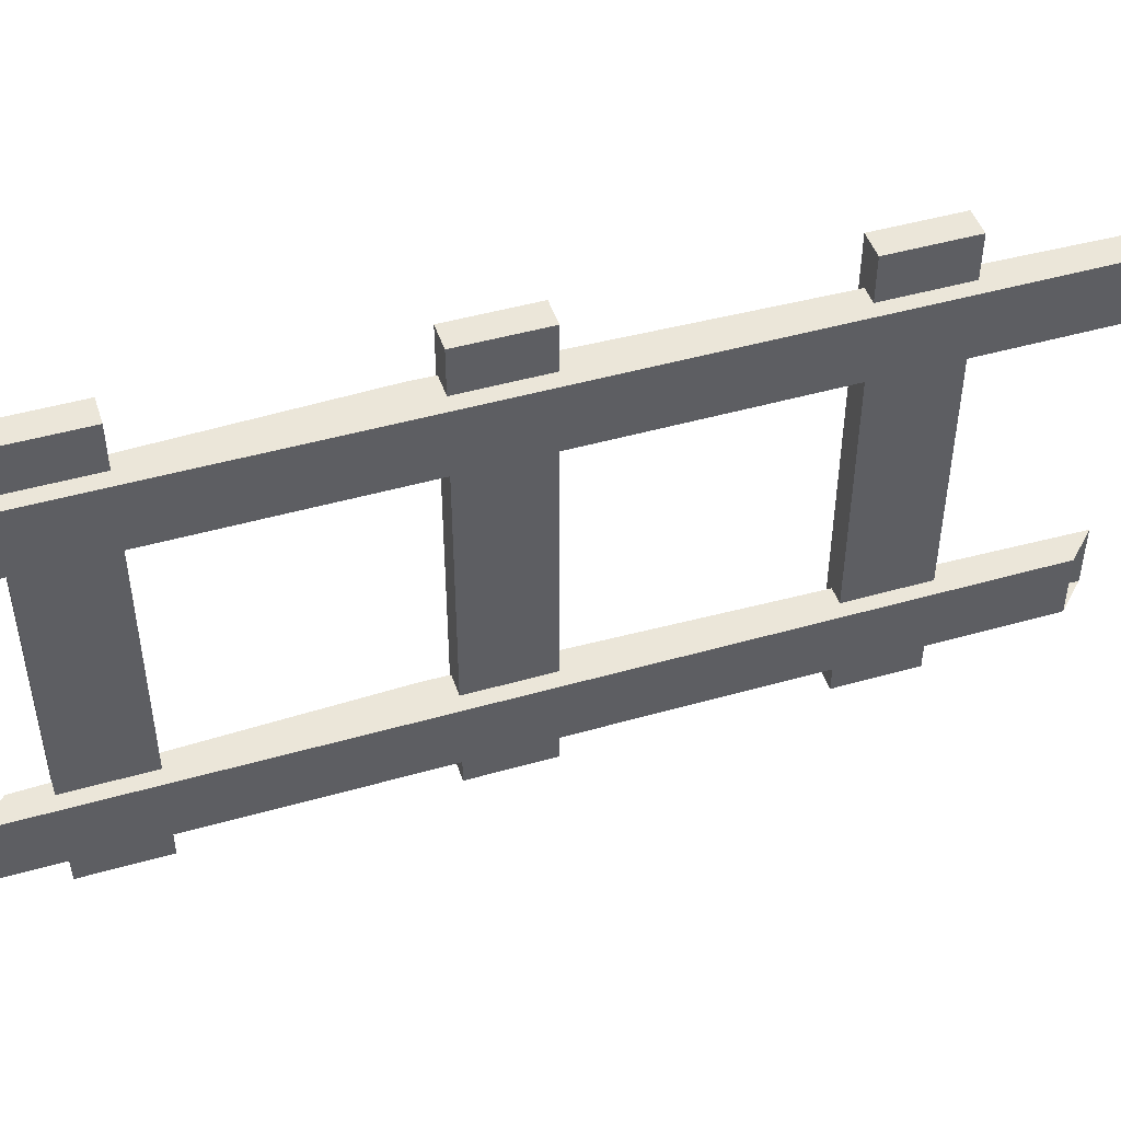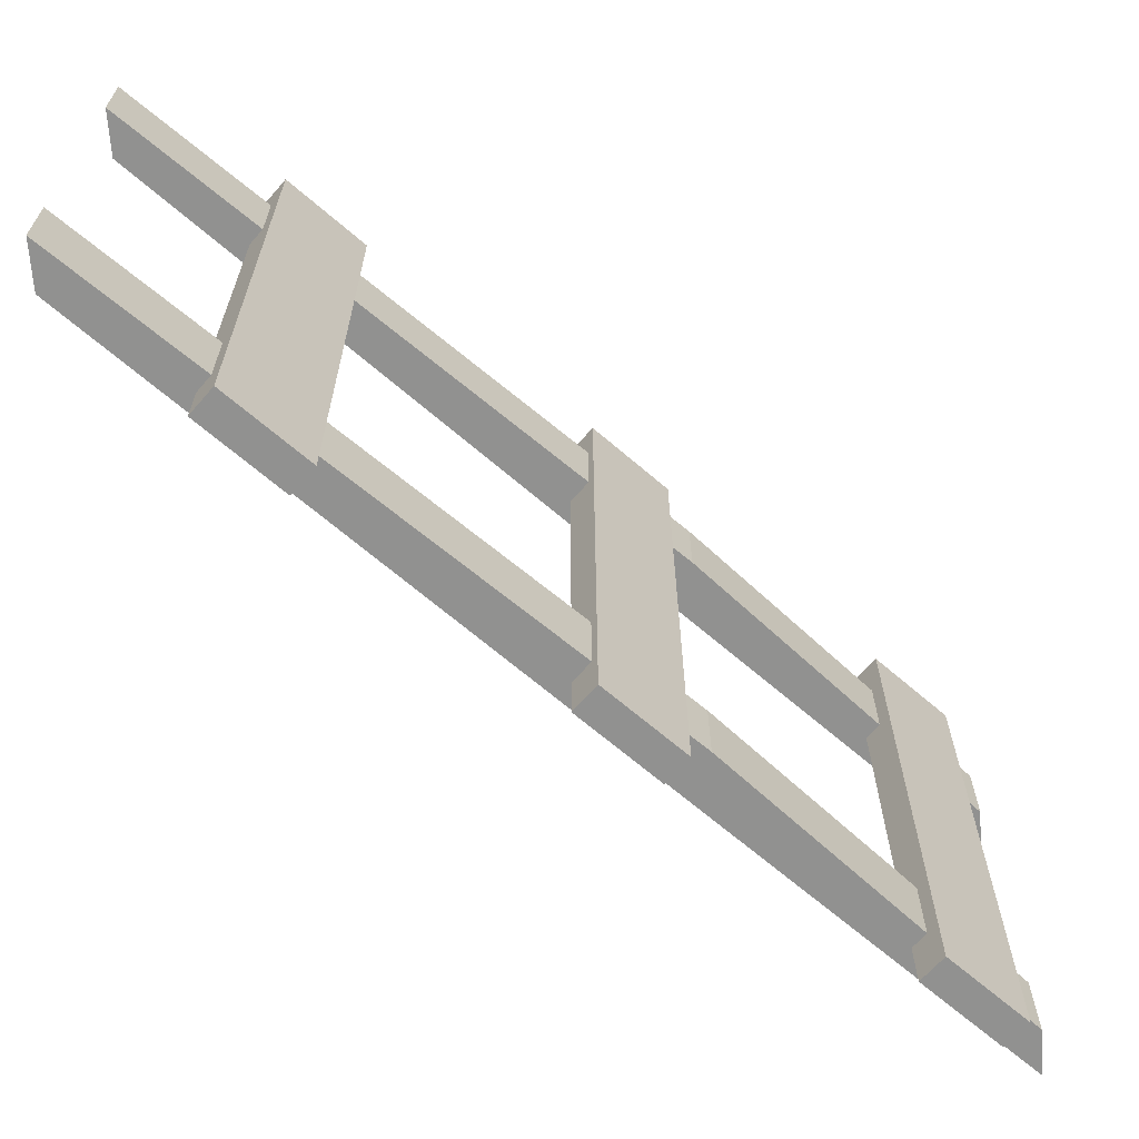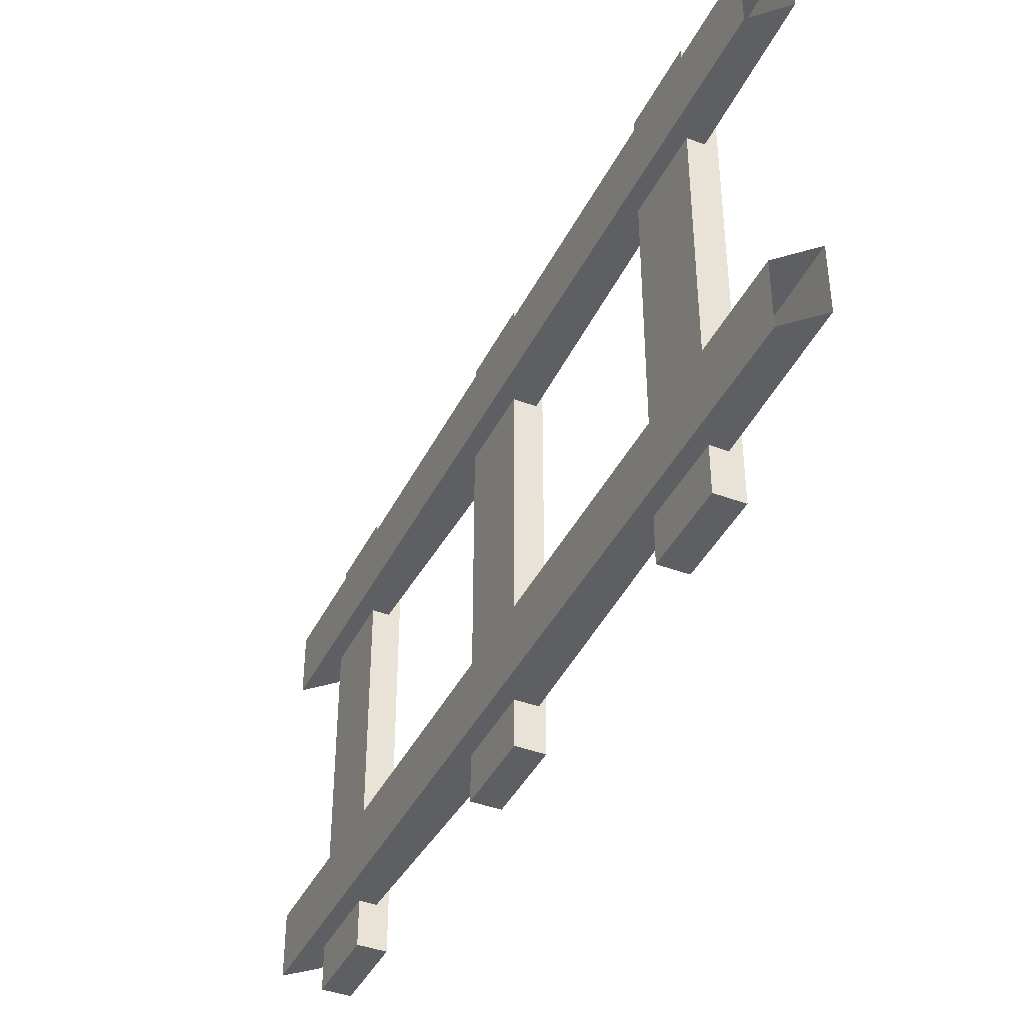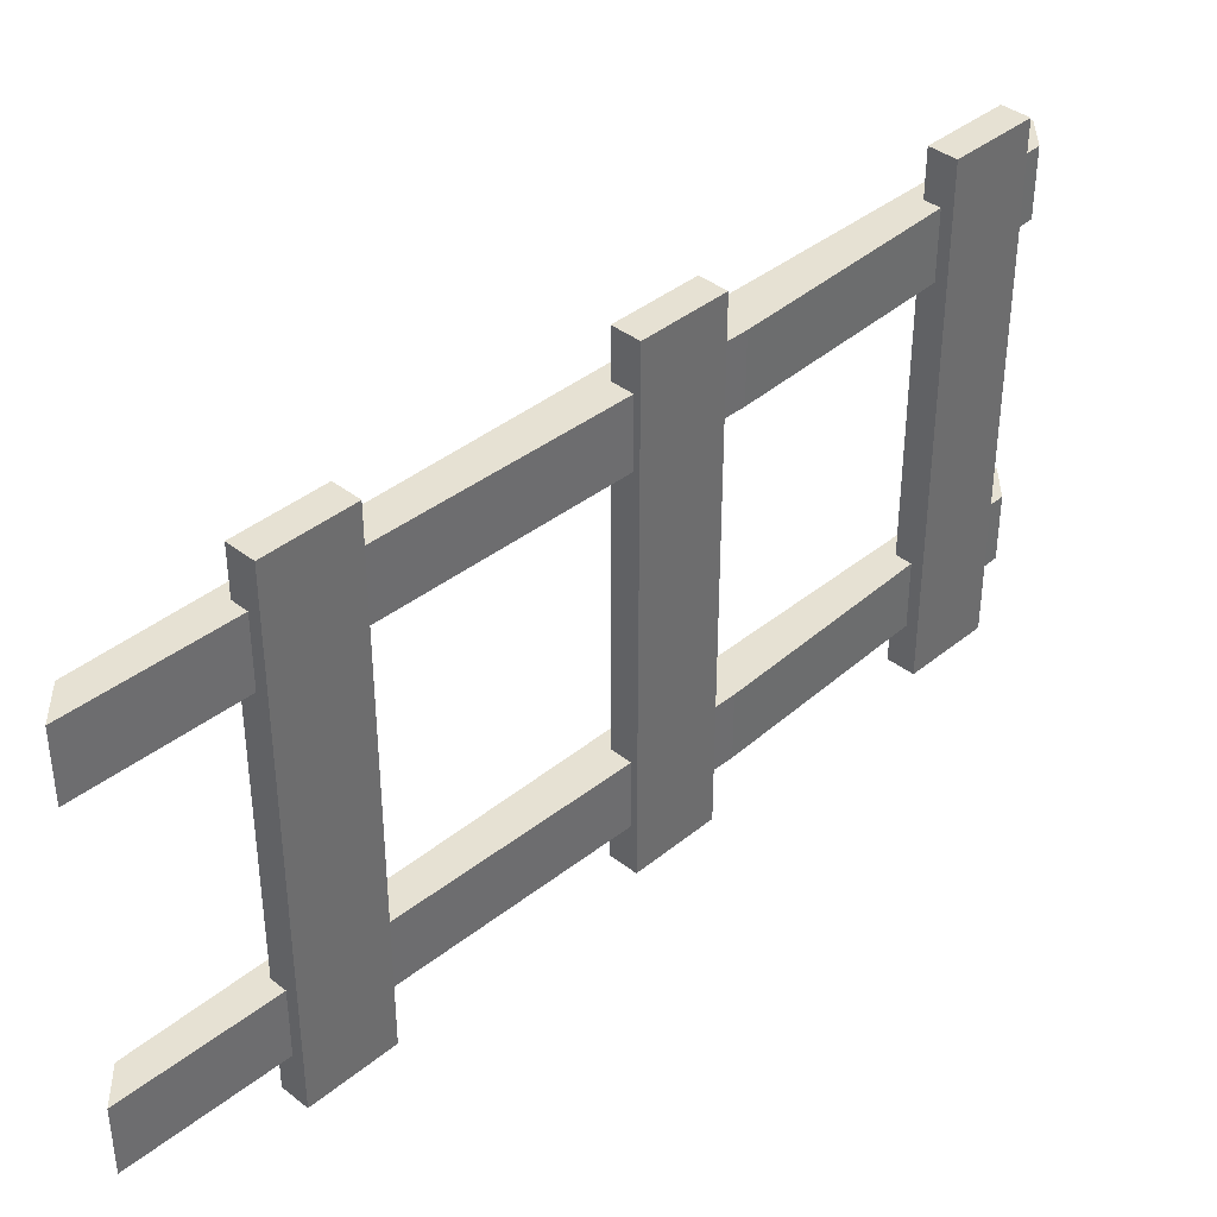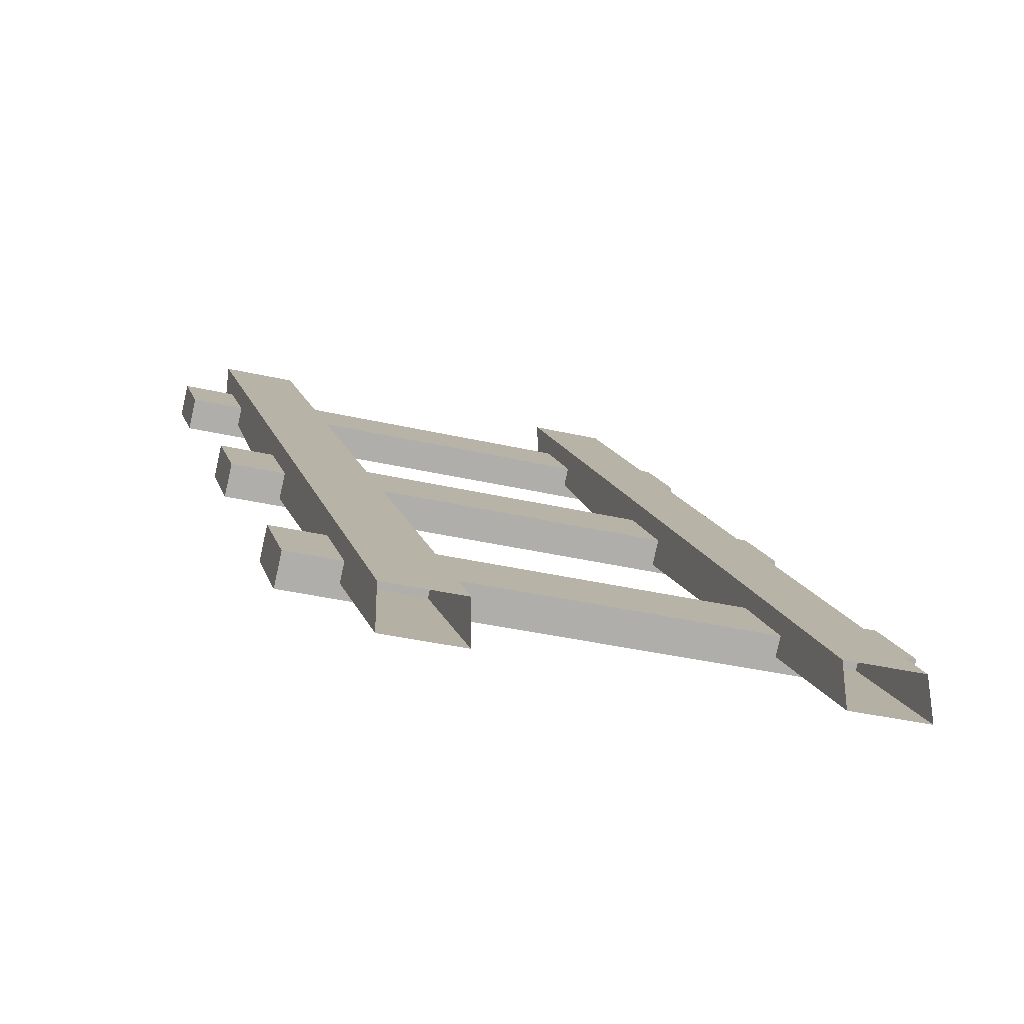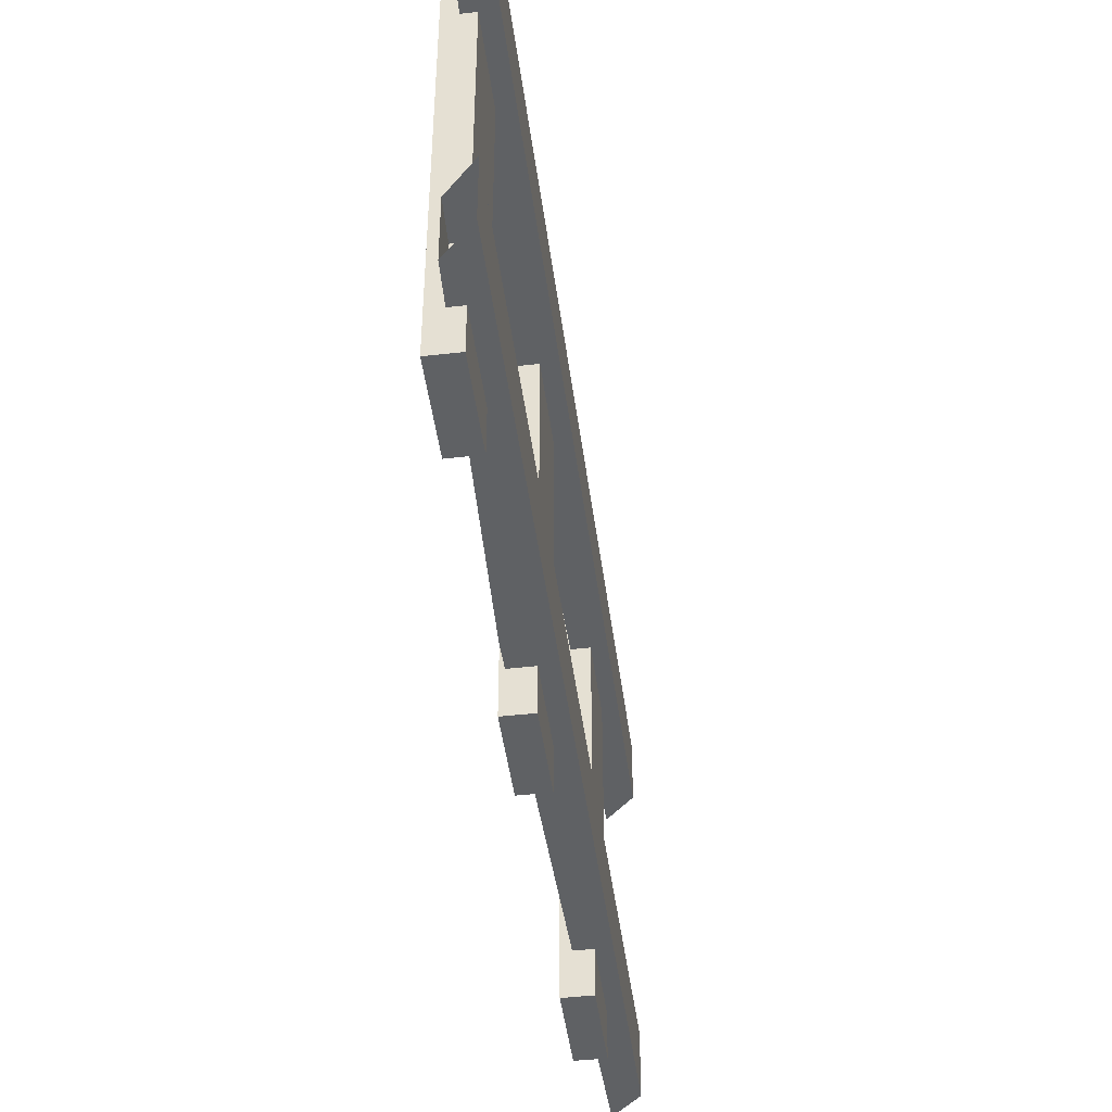
<metadata>
{"format":"obj","ext":"obj","renderer":"f3d","projection":"perspective","resolution":1024,"background":"white","views":[{"elev":46.7,"azim":-153.0,"up":"+Z"},{"elev":-66.0,"azim":4.0,"up":"+Z"},{"elev":-41.0,"azim":-69.7,"up":"+Z"},{"elev":38.9,"azim":-0.6,"up":"+Z"},{"elev":-34.3,"azim":-107.7,"up":"+Y"},{"elev":-45.7,"azim":142.4,"up":"+Z"}]}
</metadata>
<code>
o Rail_Incline_Cube.556
v 1 2.116 0.4043
v 0.2931 1.237 0.6
v 0.2931 1.237 -0.6
v 1 1.994 0.4043
v 0.2071 1.323 0.6
v 0.2071 1.323 -0.6
v 0.2931 1.237 0.4043
v 1 2.116 0.6
v 0.2931 1.237 -0.4043
v 0.2071 1.323 0.4043
v 1 1.994 0.6
v 0.2071 1.323 -0.4043
v -1 -0.005648 0.6
v -1 -0.005648 -0.6
v -1 0.1159 0.6
v -1 0.1159 -0.6
v -1 -0.005648 0.4043
v -1 -0.005648 -0.4043
v -1 0.1159 0.4043
v -1 0.1159 -0.4043
v -0.6466 0.2848 0.7369
v -0.4639 0.4675 0.7369
v -0.7065 0.3448 0.7369
v -0.5239 0.5275 0.7369
v -0.6466 0.2848 -0.7369
v -0.6466 0.2848 0
v -0.4639 0.4675 -0.7369
v -0.4639 0.4675 0
v -0.7065 0.3448 0
v -0.7065 0.3448 -0.7369
v -0.5239 0.5275 0
v -0.5239 0.5275 -0.7369
v 1 1.994 -0.6
v 1 2.116 -0.6
v 1 1.994 -0.4043
v 1 2.116 -0.4043
v 0.7711 1.698 0.7369
v 0.06403 0.991 0.7369
v 0.9538 1.881 0.7369
v 0.2467 1.174 0.7369
v 0.7112 1.758 0.7369
v 0.004057 1.051 0.7369
v 0.8938 1.941 0.7369
v 0.1867 1.234 0.7369
v 0.7711 1.698 -0.7369
v 0.06403 0.991 -0.7369
v 0.7711 1.698 0
v 0.06403 0.991 0
v 0.9538 1.881 -0.7369
v 0.2467 1.174 -0.7369
v 0.9538 1.881 0
v 0.2467 1.174 0
v 0.7112 1.758 0
v 0.7112 1.758 -0.7369
v 0.004058 1.051 0
v 0.004058 1.051 -0.7369
v 0.8938 1.941 0
v 0.8938 1.941 -0.7369
v 0.1867 1.234 0
v 0.1867 1.234 -0.7369
f 7 4 11 2
f 10 1 4 7
f 34 6 12 36
f 1 10 5 8
f 14 16 6 3
f 18 9 12 20
f 14 3 9 18
f 6 16 20 12
f 17 7 2 13
f 10 19 15 5
f 19 10 7 17
f 13 2 5 15
f 21 26 28 22
f 23 24 31 29
f 28 31 24 22
f 21 23 29 26
f 22 24 23 21
f 25 27 28 26
f 30 29 31 32
f 28 27 32 31
f 25 26 29 30
f 27 25 30 32
f 2 11 8 5
f 3 33 35 9
f 9 35 36 12
f 3 6 34 33
f 38 48 52 40
f 37 47 51 39
f 42 44 59 55
f 41 43 57 53
f 51 57 43 39
f 37 41 53 47
f 52 59 44 40
f 38 42 55 48
f 39 43 41 37
f 40 44 42 38
f 46 50 52 48
f 45 49 51 47
f 56 55 59 60
f 54 53 57 58
f 51 49 58 57
f 45 47 53 54
f 52 50 60 59
f 46 48 55 56
f 49 45 54 58
f 50 46 56 60

</code>
